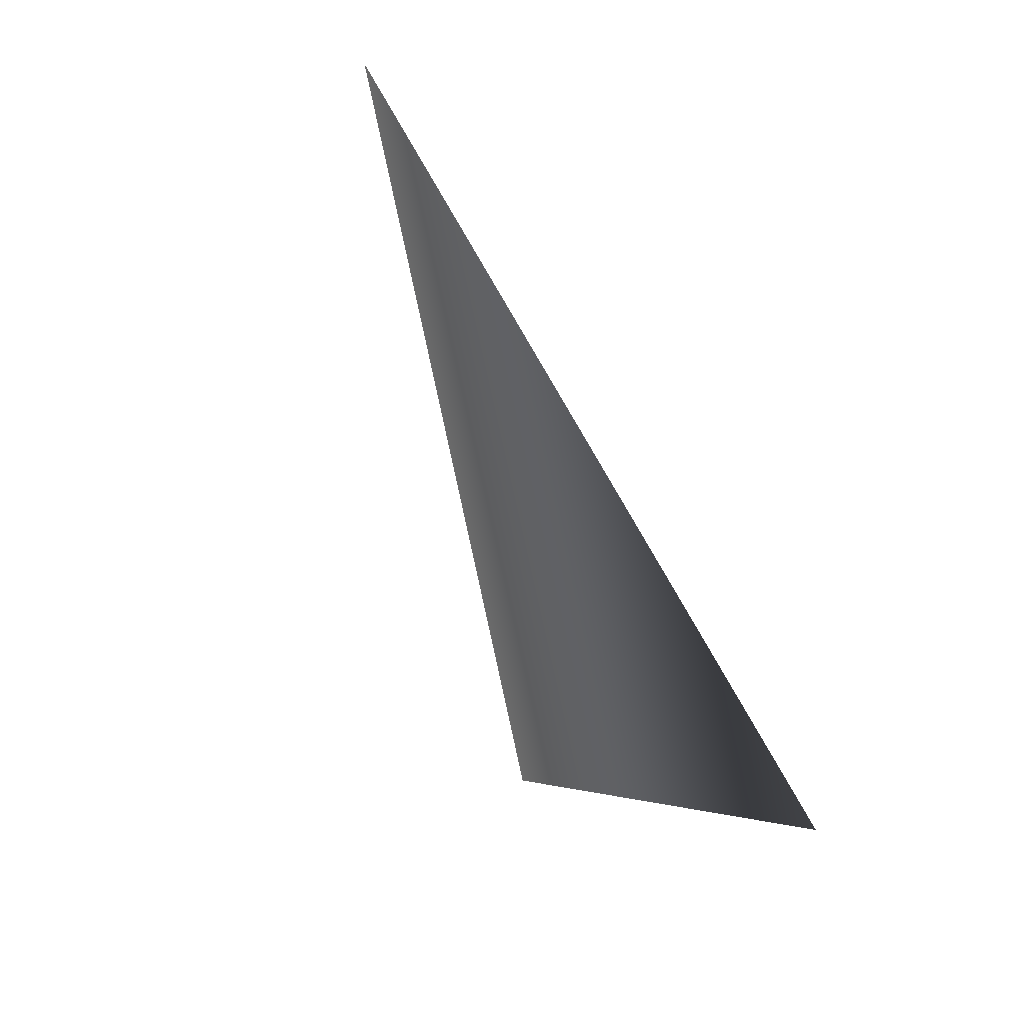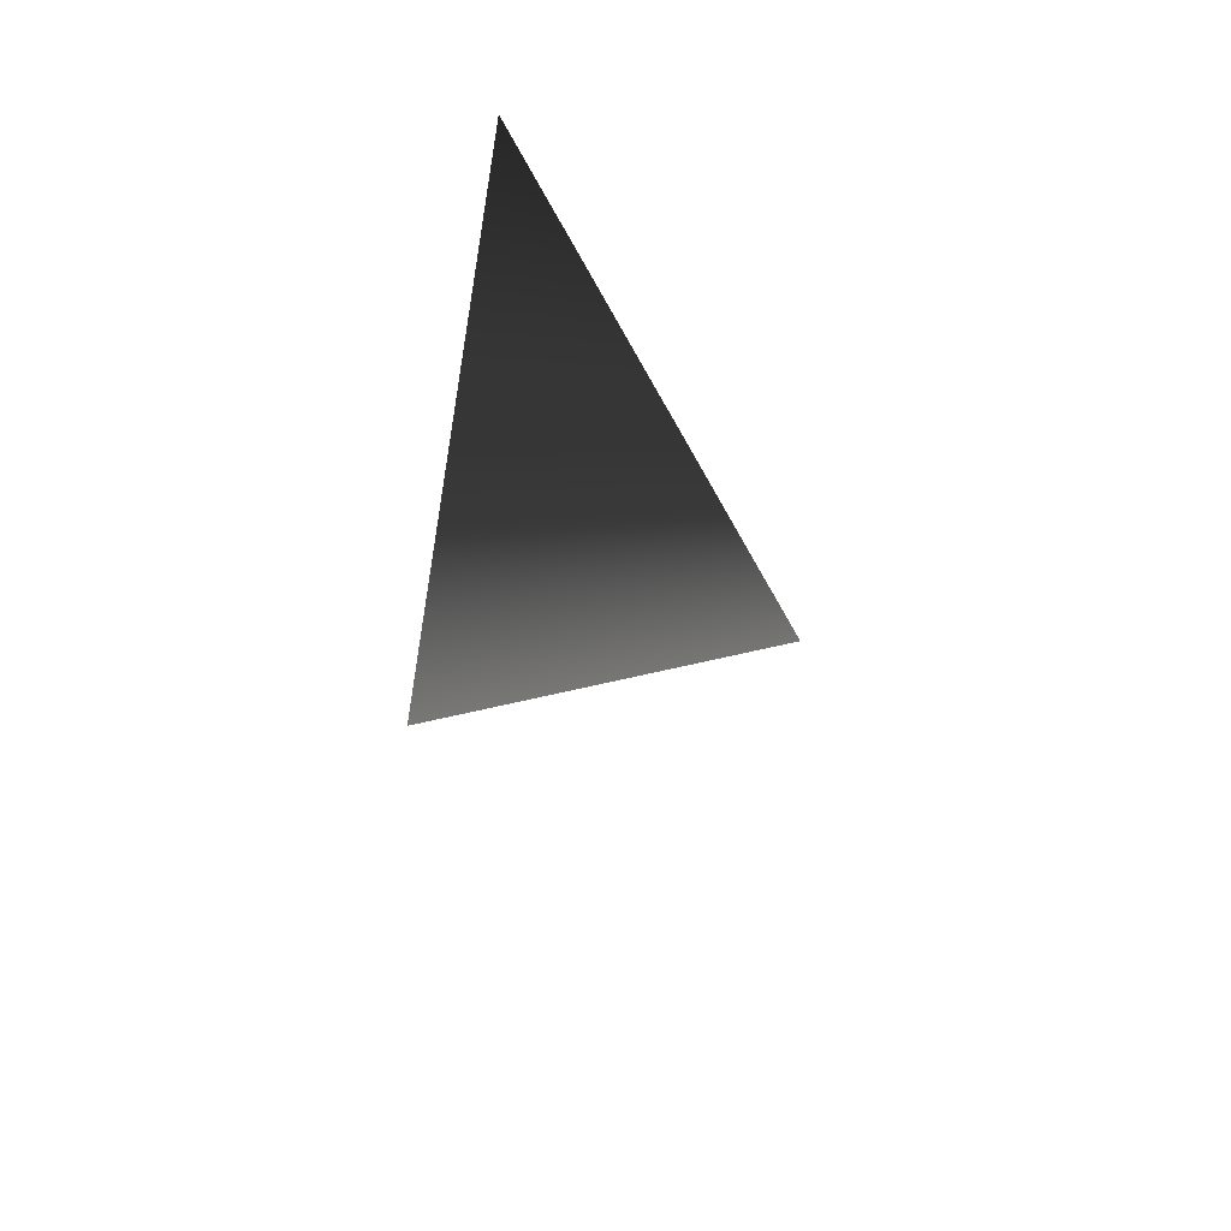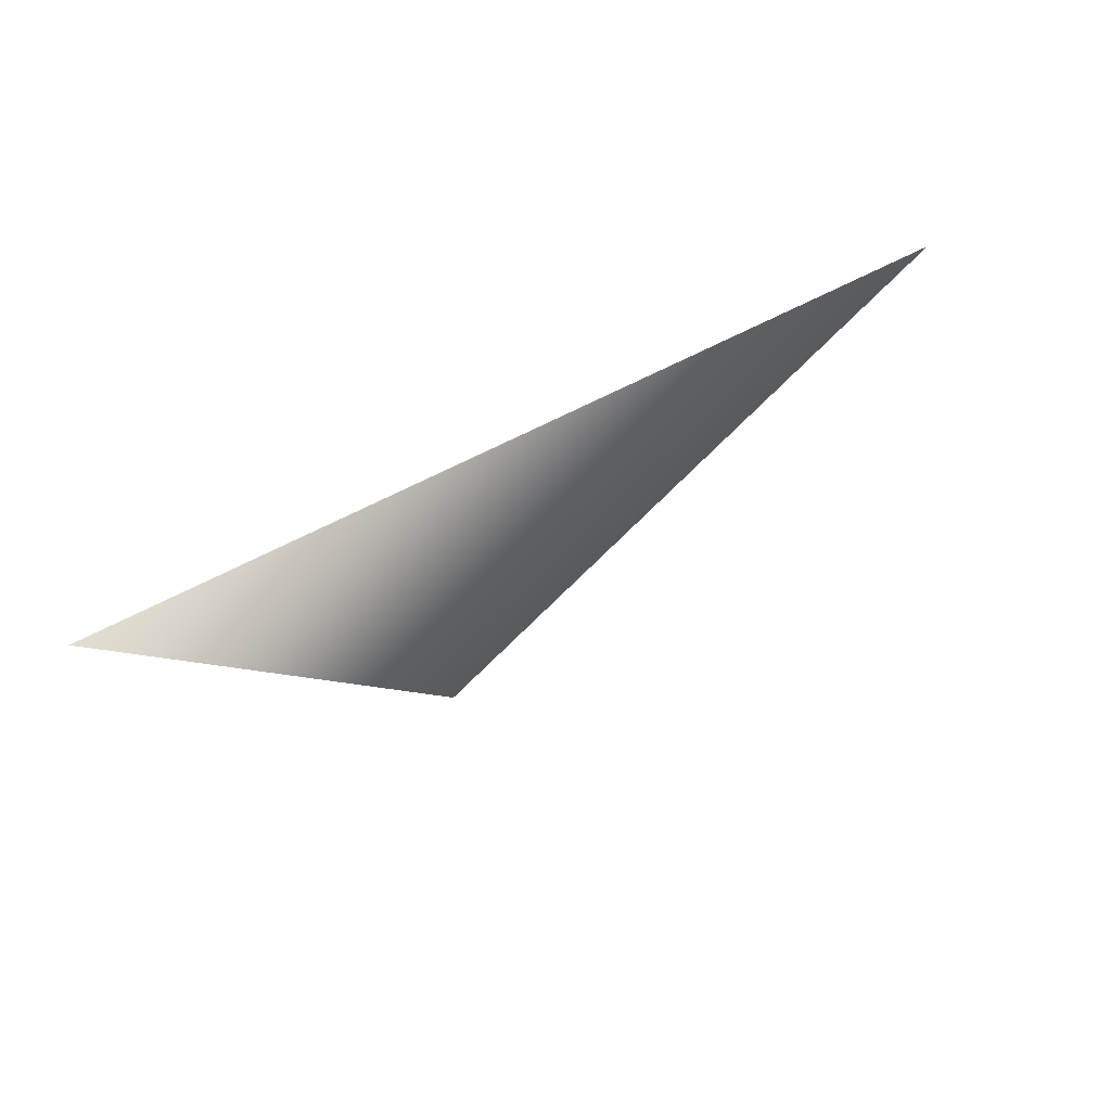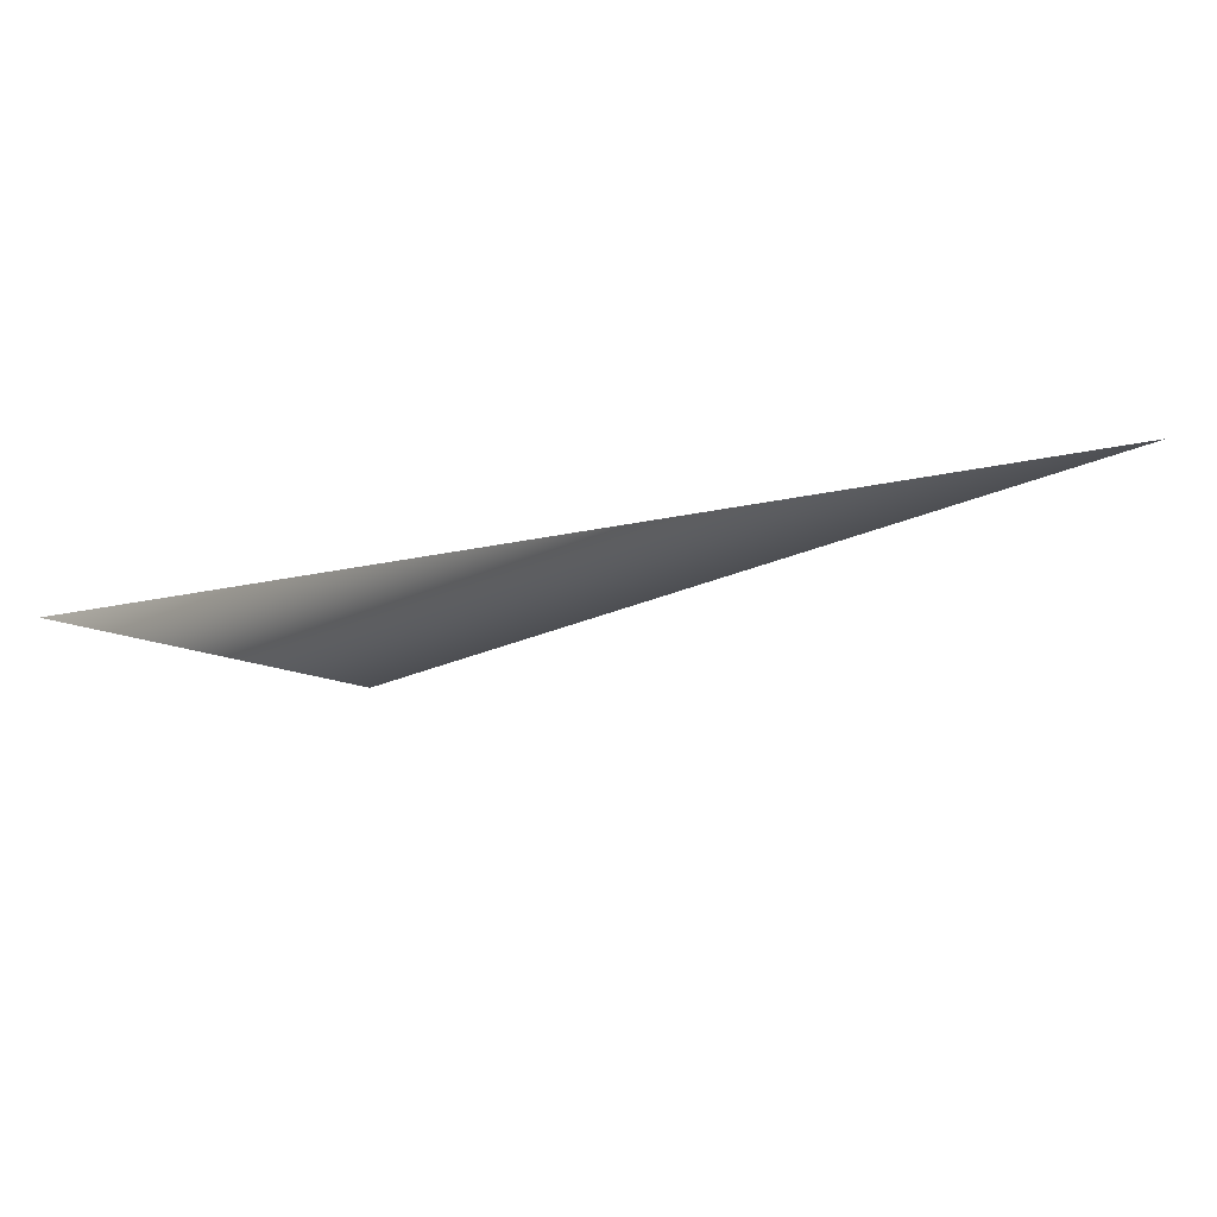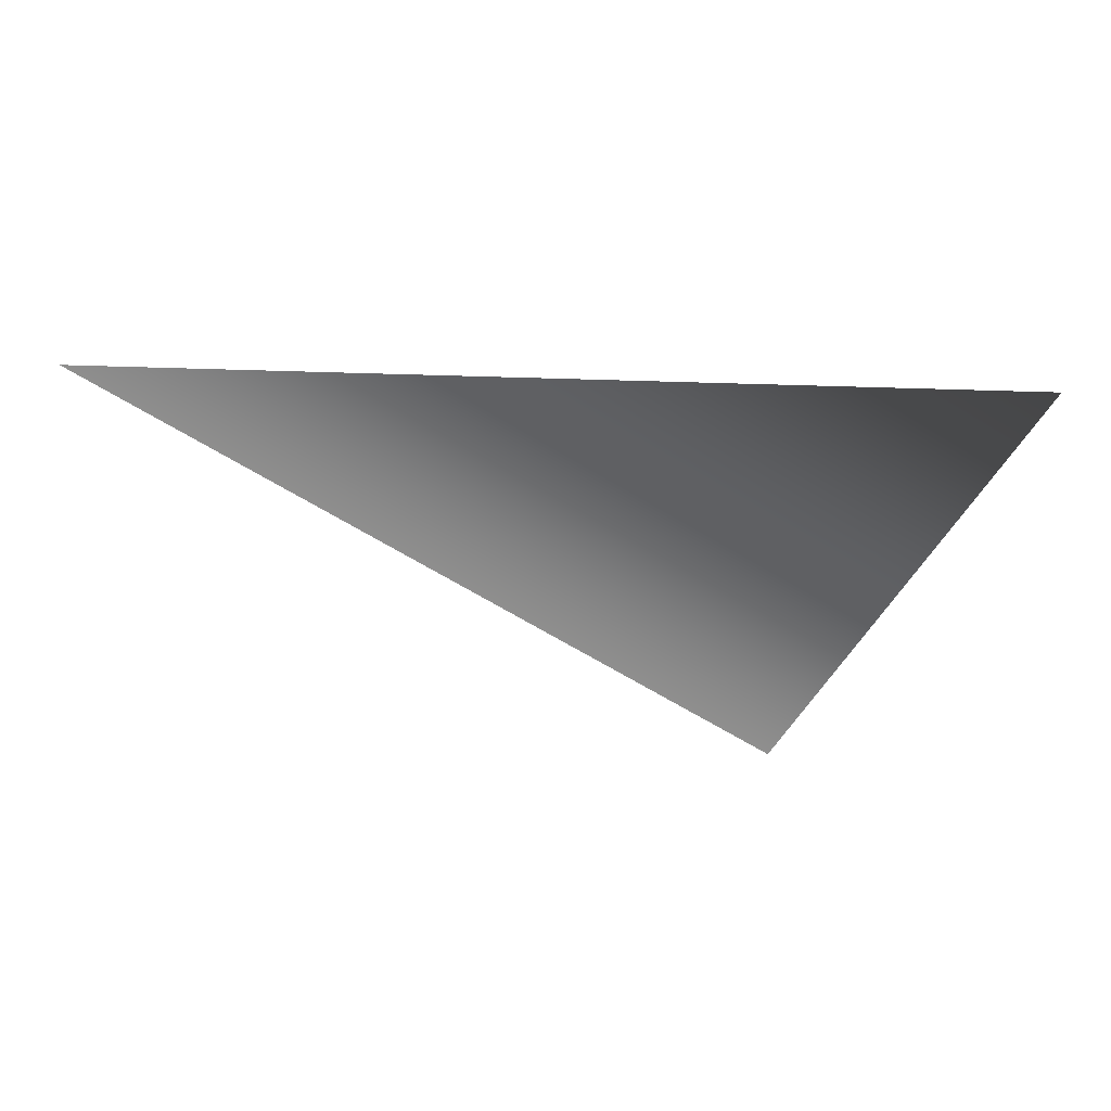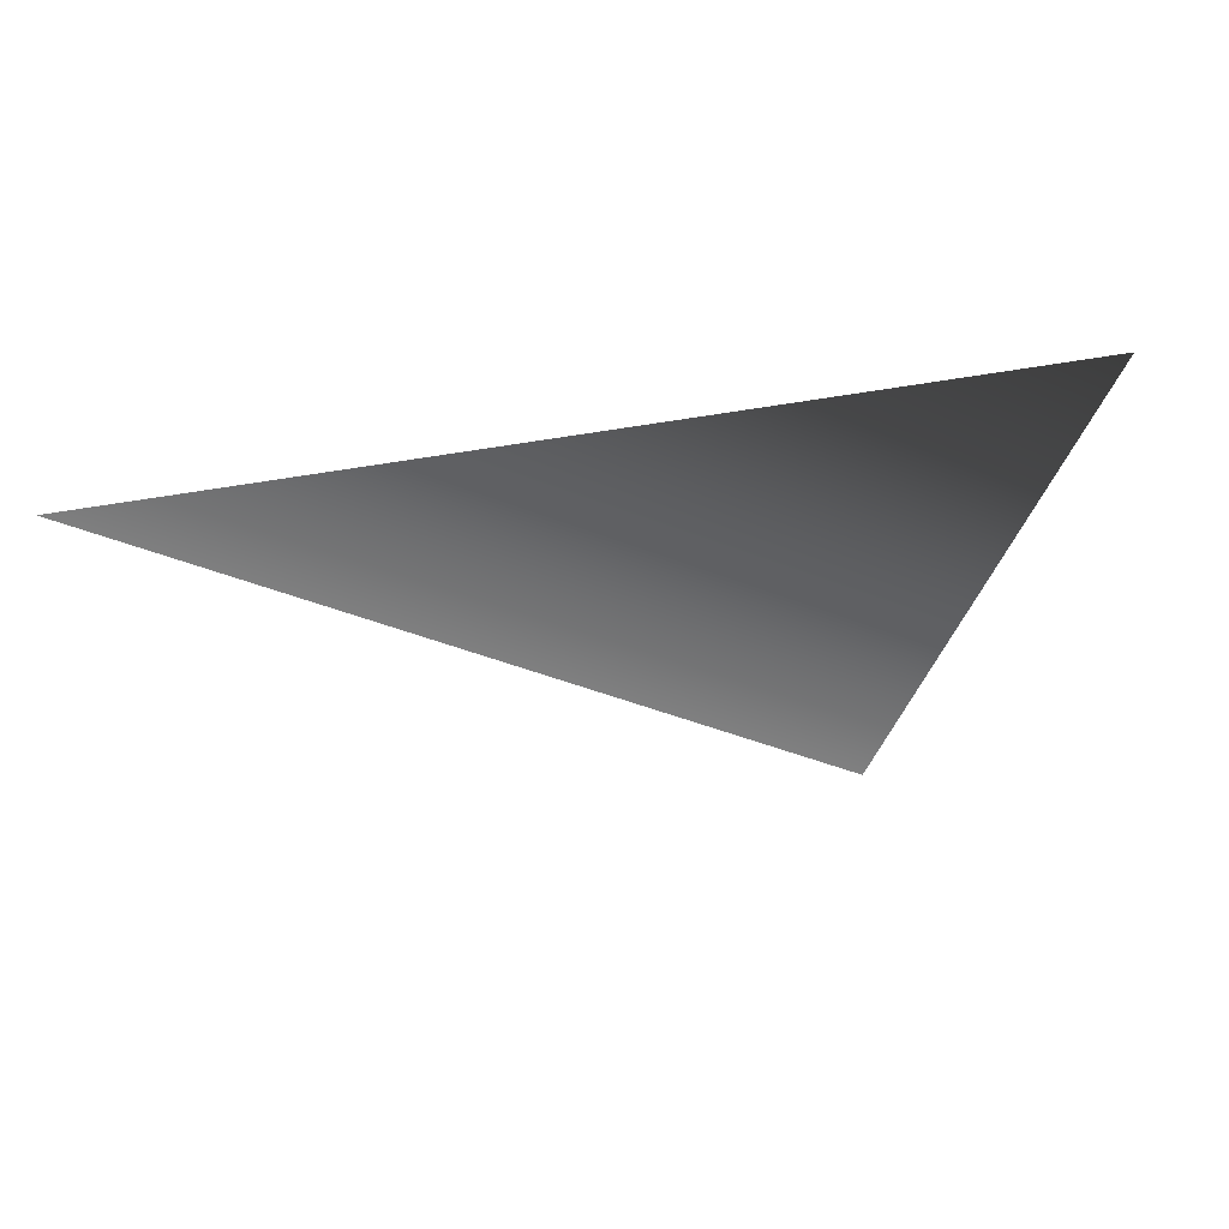
<metadata>
{"format":"obj","ext":"obj","renderer":"f3d","projection":"perspective","resolution":1024,"background":"white","views":[{"elev":65.5,"azim":-114.2,"up":"+Z"},{"elev":-27.5,"azim":-69.0,"up":"+Z"},{"elev":-54.0,"azim":25.9,"up":"+Y"},{"elev":50.4,"azim":-8.0,"up":"+Z"},{"elev":49.0,"azim":-175.7,"up":"+Z"},{"elev":55.2,"azim":171.4,"up":"+Z"}]}
</metadata>
<code>
o #ID27
v -0.7633 0.2711 0.4883
v -0.7655 0.2715 0.4871
v -0.7663 0.2709 0.4883
f 1 2 3

</code>
